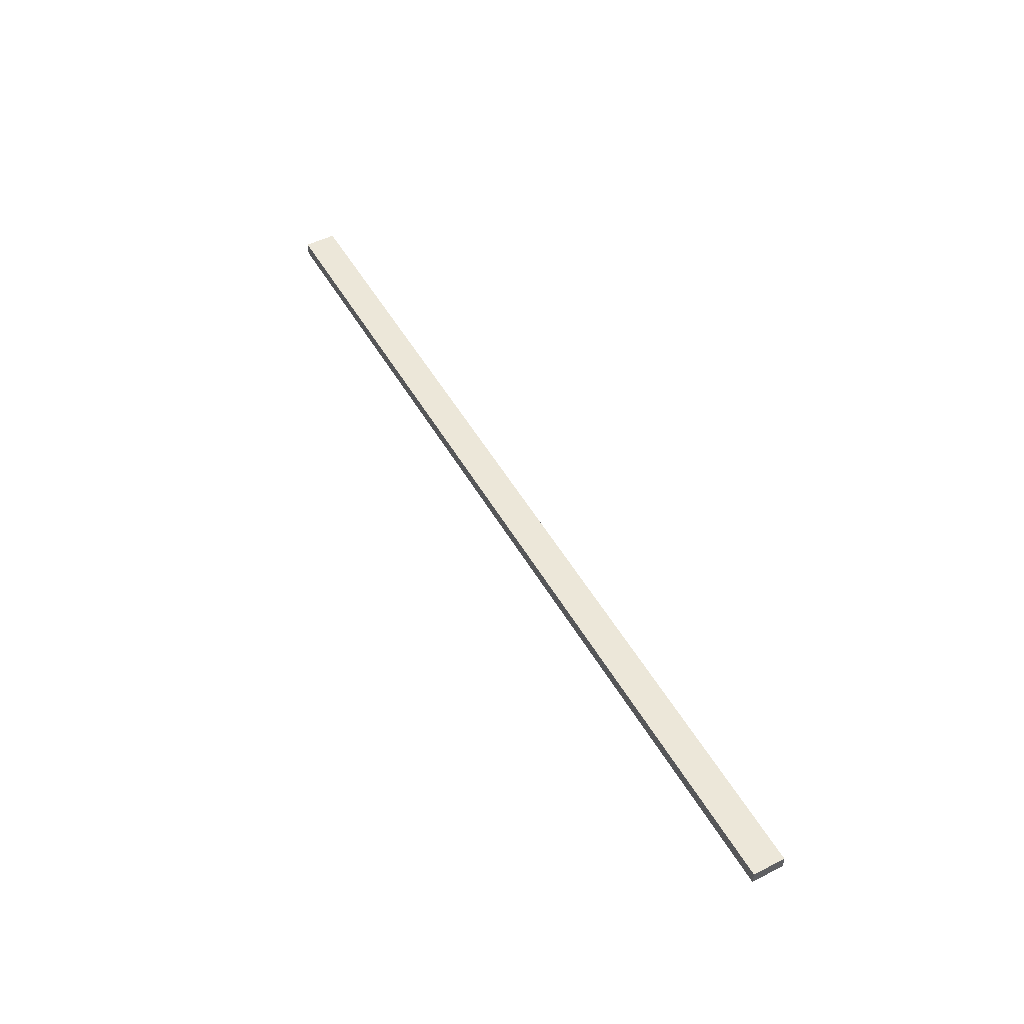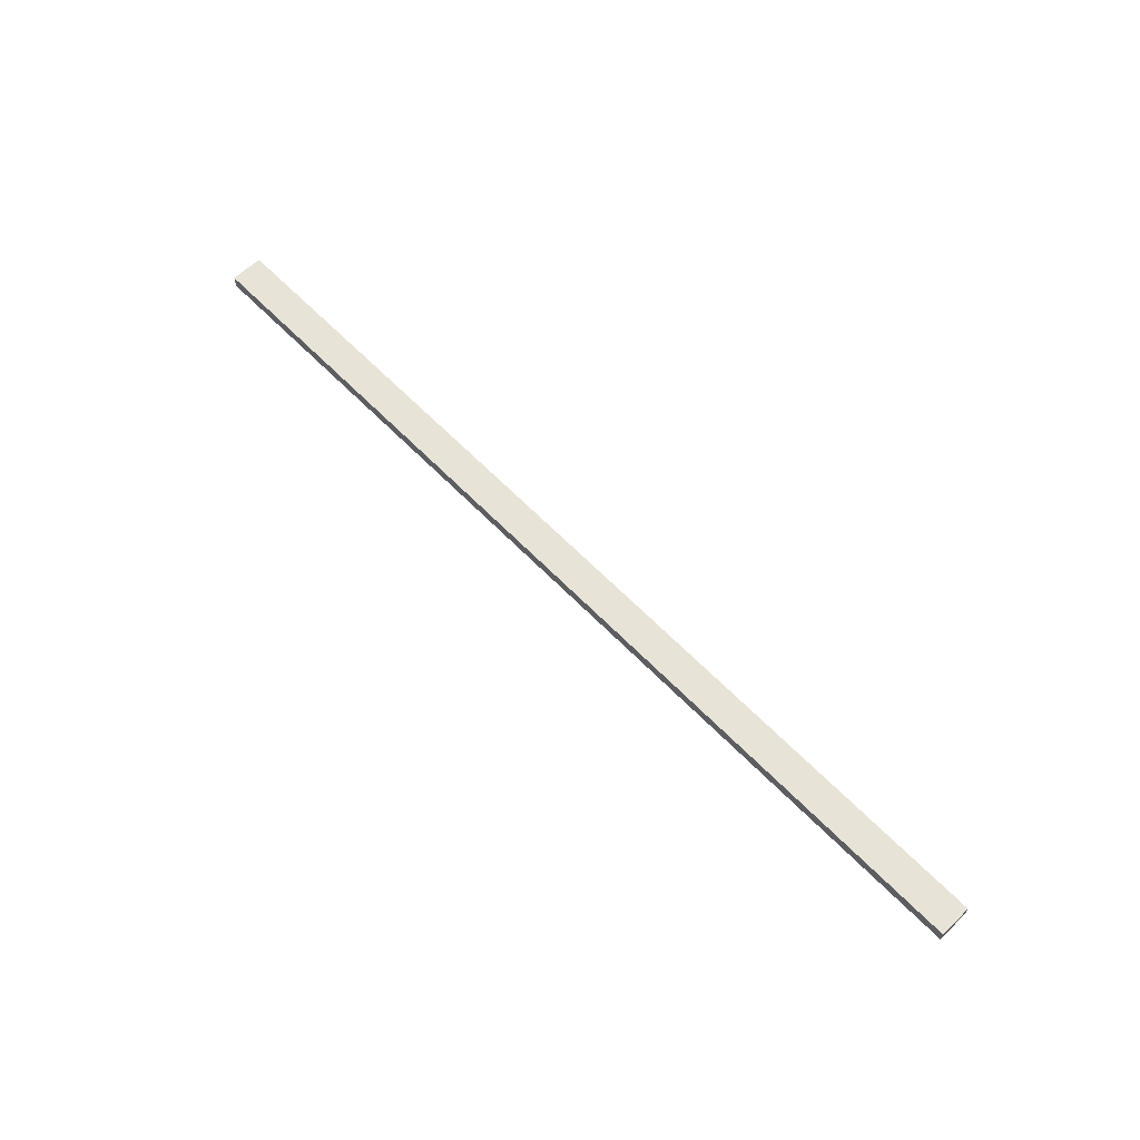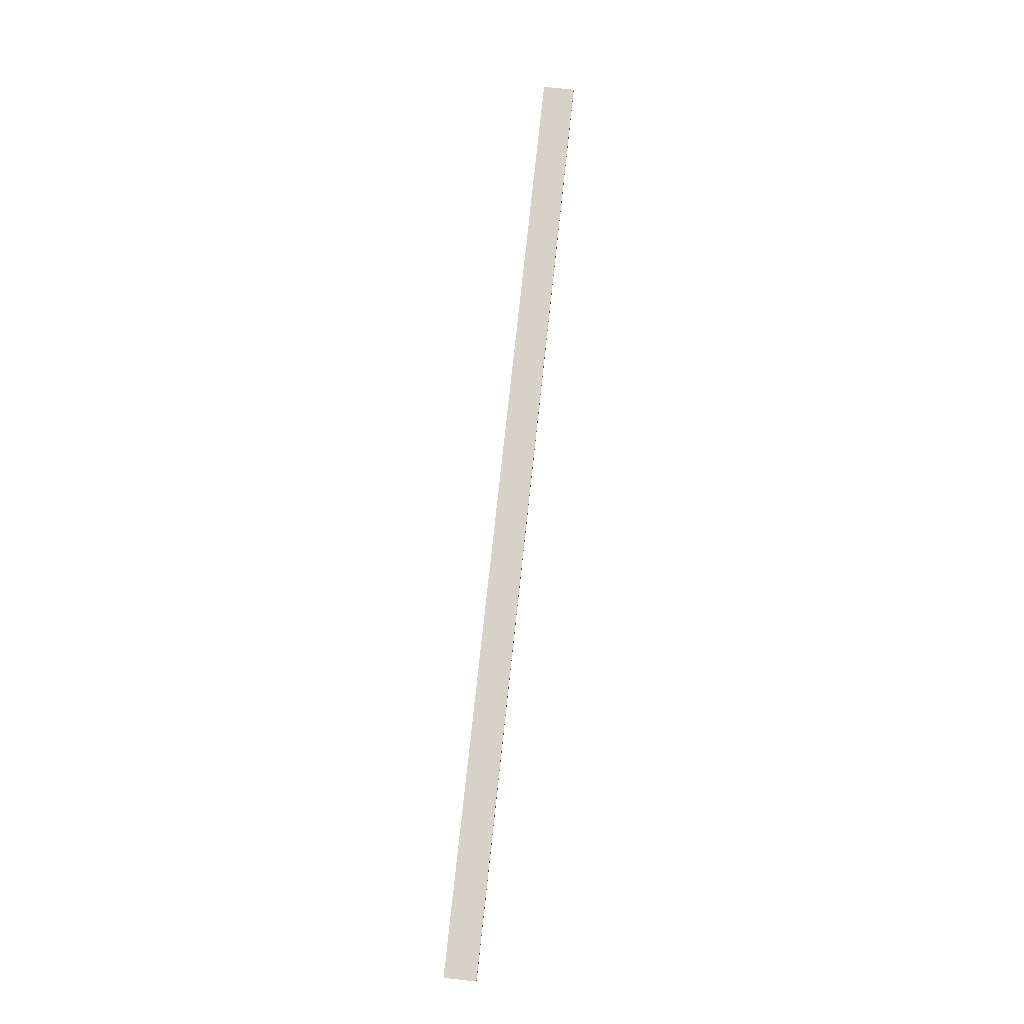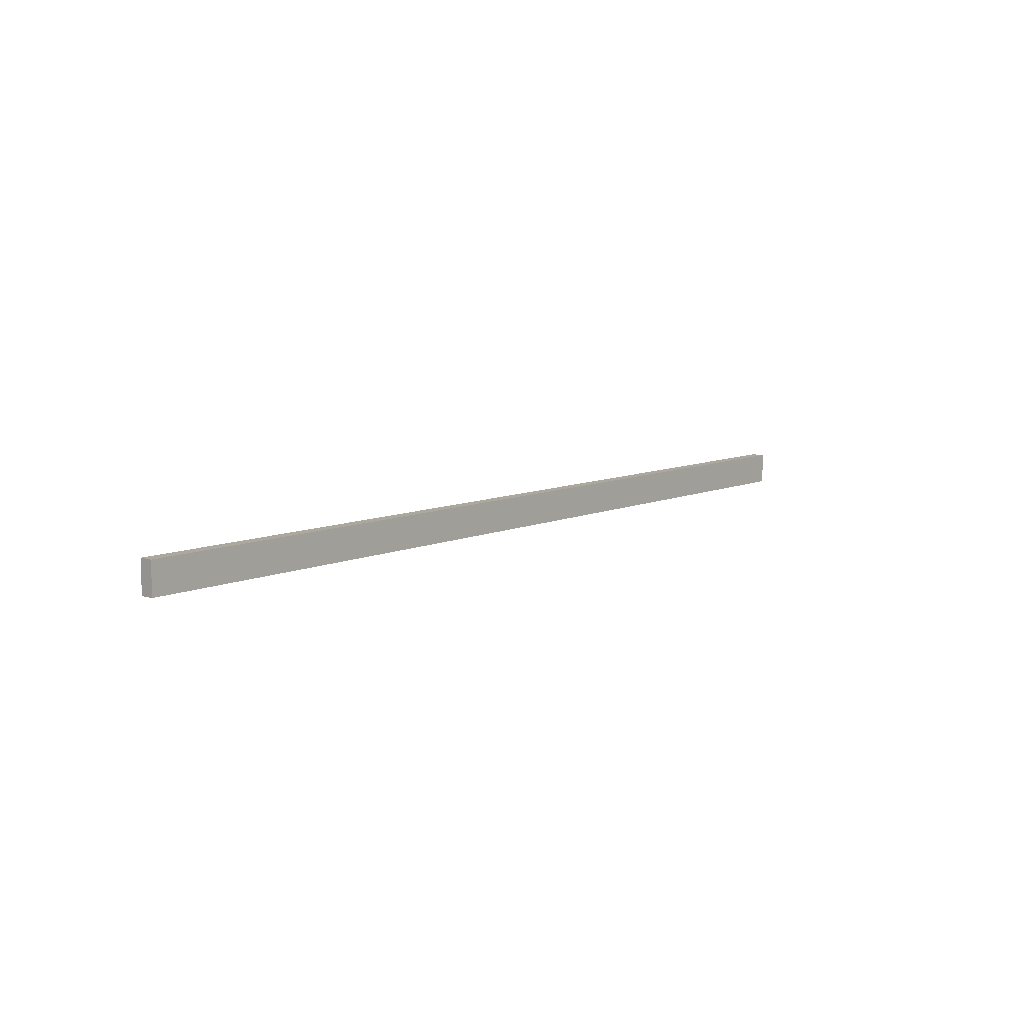
<metadata>
{"format":"obj","ext":"obj","renderer":"f3d","projection":"perspective","resolution":1024,"background":"white","views":[{"elev":50.2,"azim":61.2,"up":"+Z"},{"elev":62.1,"azim":-133.8,"up":"+Z"},{"elev":78.3,"azim":96.2,"up":"+Z"},{"elev":8.7,"azim":-50.0,"up":"+Y"}]}
</metadata>
<code>
v -27.5 7 0
v 7.5 7 0
v -27.5 8.2 0
v 7.5 8.2 0
v -27.5 8.2 0
v 7.5 8.2 0
v -27.5 8.2 0.5
v 7.5 8.2 0.5
v -27.5 8.2 0.5
v 7.5 8.2 0.5
v -27.5 7 0.4997
v 7.5 7 0.4997
v -27.5 7 0.4997
v 7.5 7 0.4997
v -27.5 7 0
v 7.5 7 0
v -27.5 7 0
v -27.5 8.2 0
v -27.5 8.2 0.5
v -27.5 7 0.4997
v 7.5 7 0
v 7.5 8.2 0
v 7.5 8.2 0.5
v 7.5 7 0.4997
g mesh_long_sectiion0
f 1 3 4
f 5 7 8
f 9 11 12
f 13 15 16
f 19 18 17
f 17 20 19
f 23 21 22
f 21 23 24
f 1 4 2
f 5 8 6
f 9 12 10
f 13 16 14

</code>
